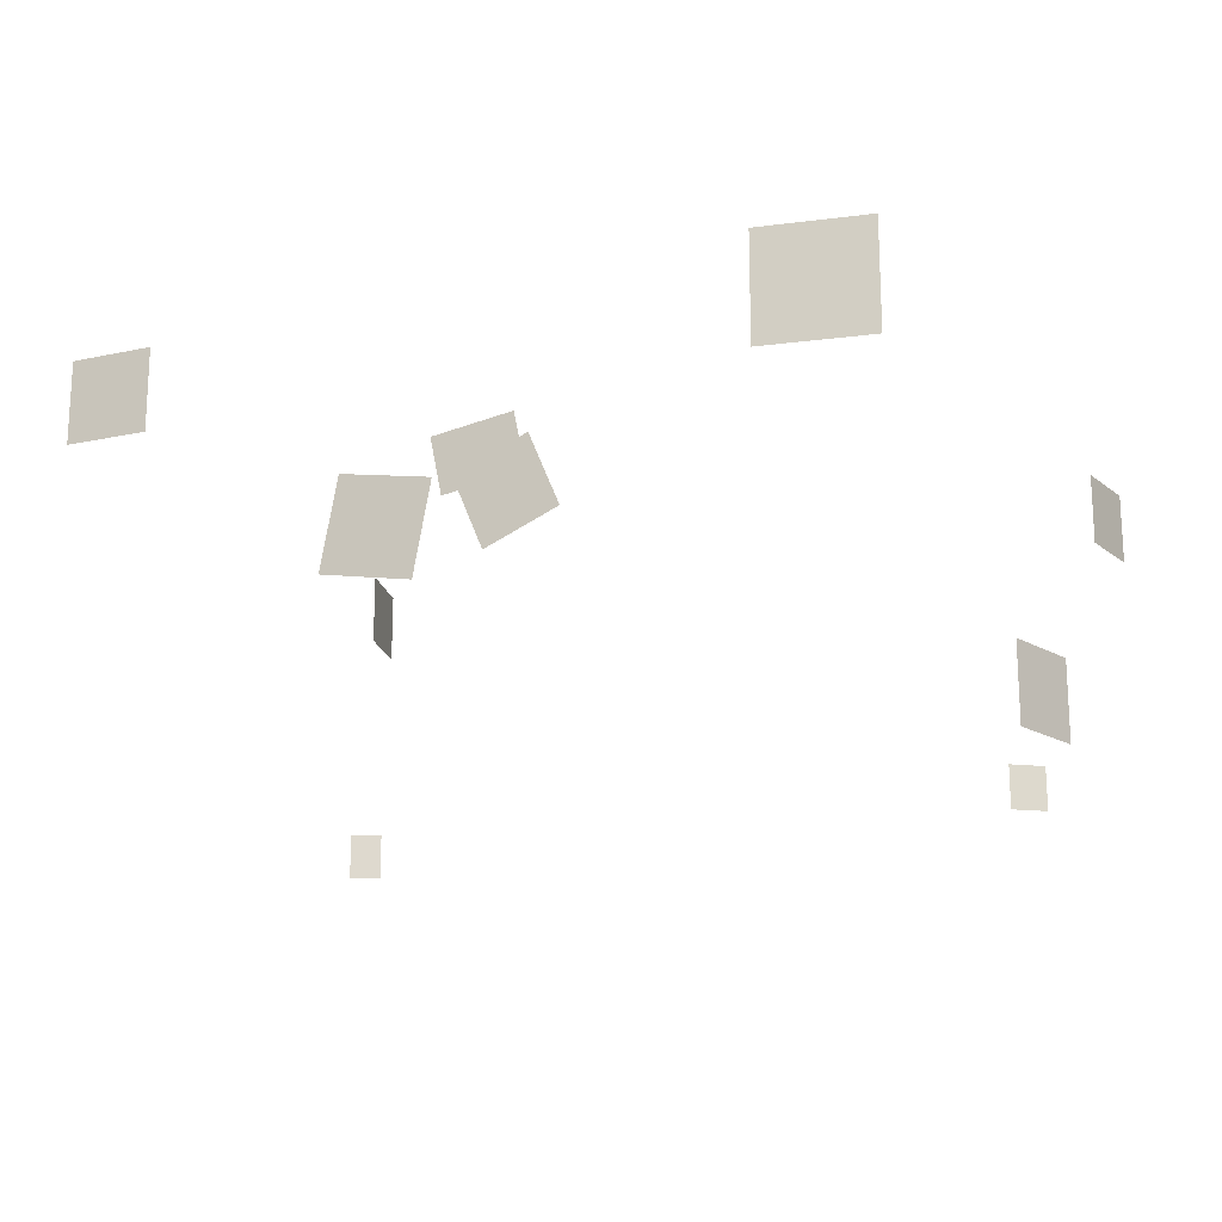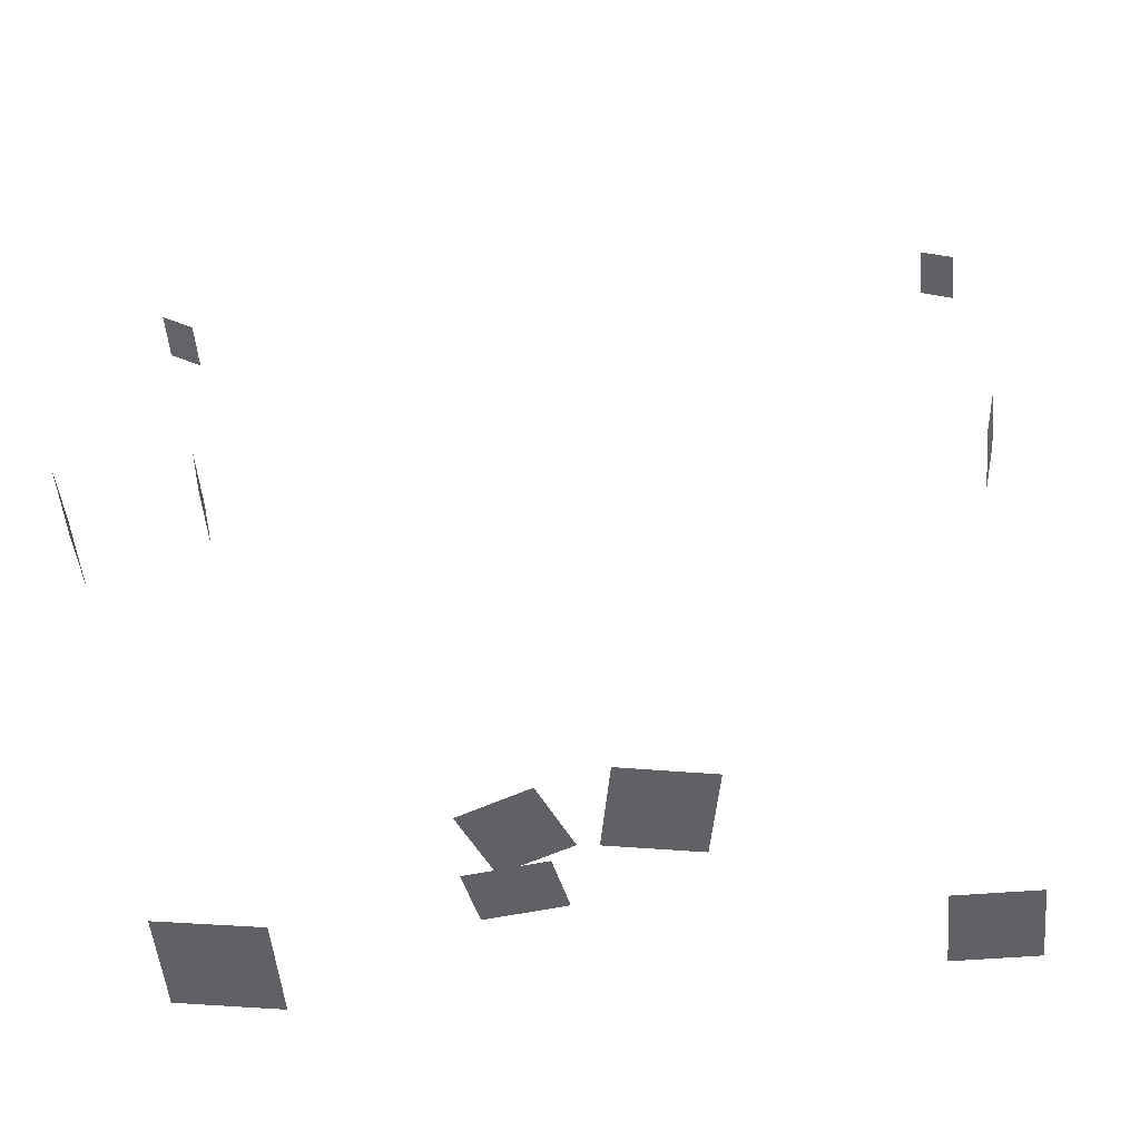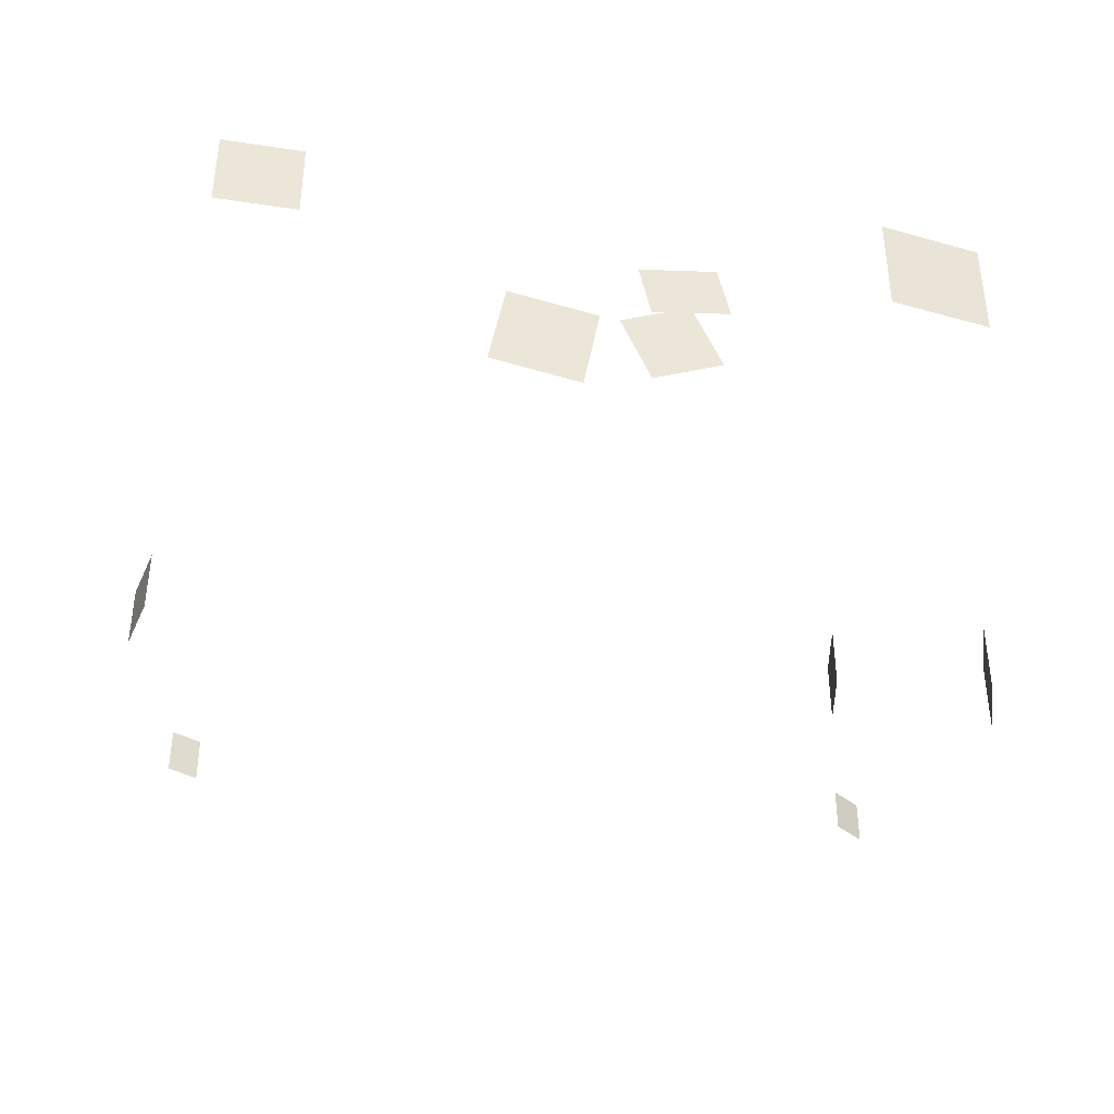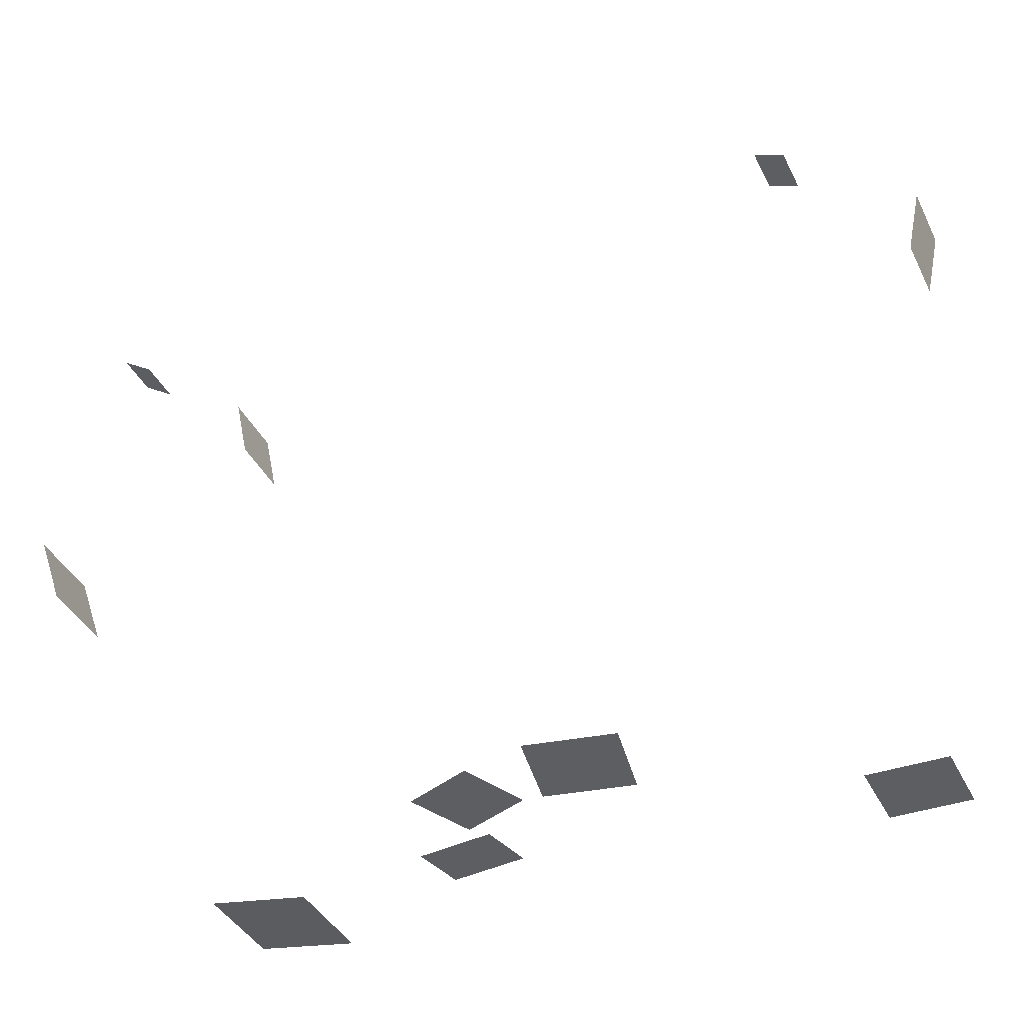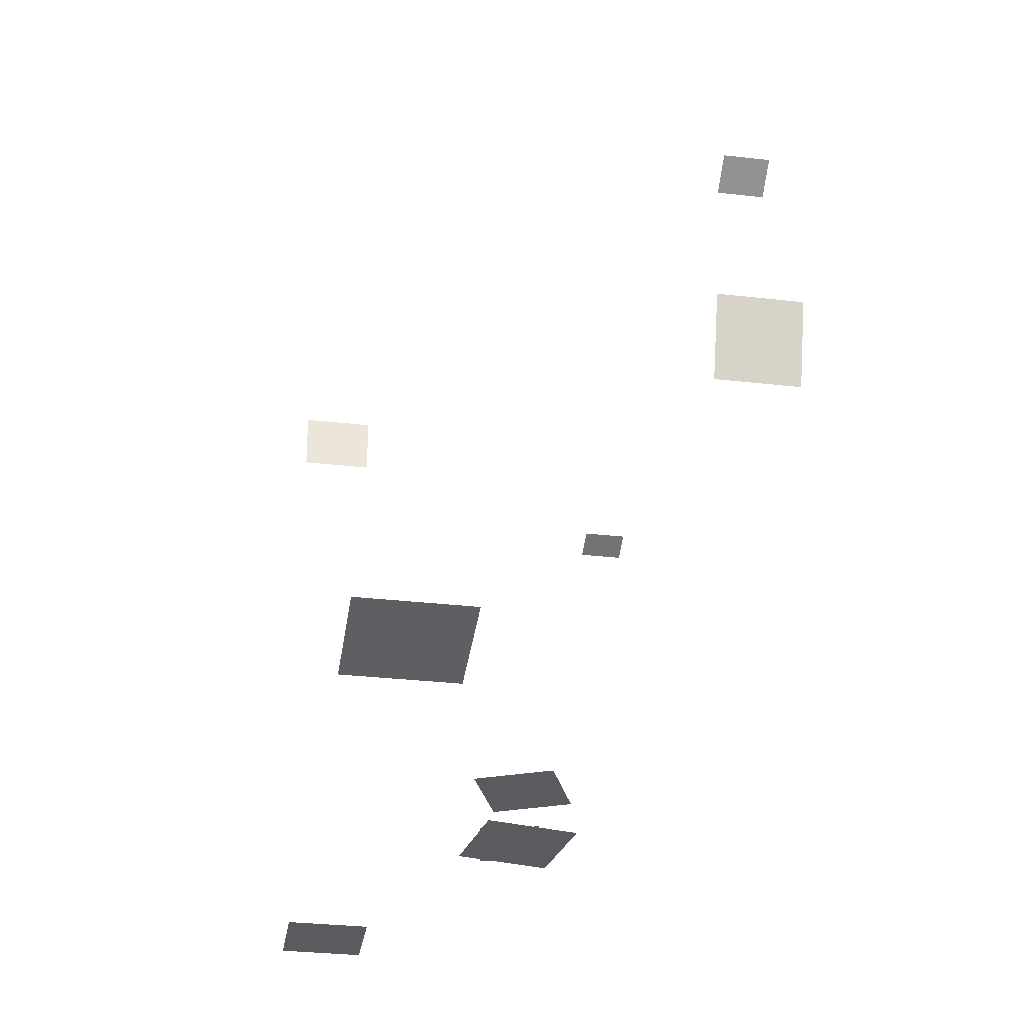
<metadata>
{"format":"obj","ext":"obj","renderer":"f3d","projection":"perspective","resolution":1024,"background":"white","views":[{"elev":-18.3,"azim":-157.4,"up":"+Y"},{"elev":-50.2,"azim":5.1,"up":"+Z"},{"elev":-39.1,"azim":169.2,"up":"+Y"},{"elev":-38.5,"azim":23.9,"up":"+Z"},{"elev":-32.0,"azim":-99.1,"up":"+Z"}]}
</metadata>
<code>
g cryptdiorama_webs
v -4.871 4.857 -4.096
v -4.871 6.214 -4.096
v -3.529 6.214 -4.301
v -3.529 4.857 -4.301
v 3.84 6.176 -4.198
v 4.895 6.176 -4.198
v 4.895 5.121 -4.198
v 3.84 5.121 -4.198
v 5.489 6.209 5.091
v 5.293 6.209 4.14
v 5.293 5.239 4.14
v 5.489 5.239 5.091
v 0.1603 4.012 -4.198
v 1.299 4.22 -4.198
v 1.507 3.081 -4.198
v 0.3682 2.873 -4.198
v -1.345 3.471 -4.198
v -0.9712 4.359 -4.198
v -0.08343 3.985 -4.198
v -0.4568 3.098 -4.198
v -1.265 3.627 -4.89
v -1.123 4.307 -4.89
v -0.1631 4.165 -4.89
v -0.3049 3.485 -4.89
v -5.489 6.213 5.013
v -5.297 6.213 4.086
v -5.297 5.266 4.086
v -5.489 5.266 5.013
v -5.763 2.363 -0.3739
v -5.437 2.363 -1.305
v -5.437 1.377 -1.305
v -5.763 1.377 -0.3739
v -4.842 1.36 2.475
v -4.842 1.919 2.475
v -4.454 1.919 2.211
v -4.454 1.36 2.211
v 4.252 1.903 2.602
v 4.622 1.903 2.439
v 4.622 1.324 2.439
v 4.252 1.324 2.602
g cryptdiorama_webs_0
f 3 2 1
f 4 3 1
f 7 6 5
f 8 7 5
f 11 10 9
f 12 11 9
f 15 14 13
f 16 15 13
f 19 18 17
f 20 19 17
f 23 22 21
f 24 23 21
f 27 26 25
f 28 27 25
f 31 30 29
f 32 31 29
f 35 34 33
f 36 35 33
f 39 38 37
f 40 39 37

</code>
